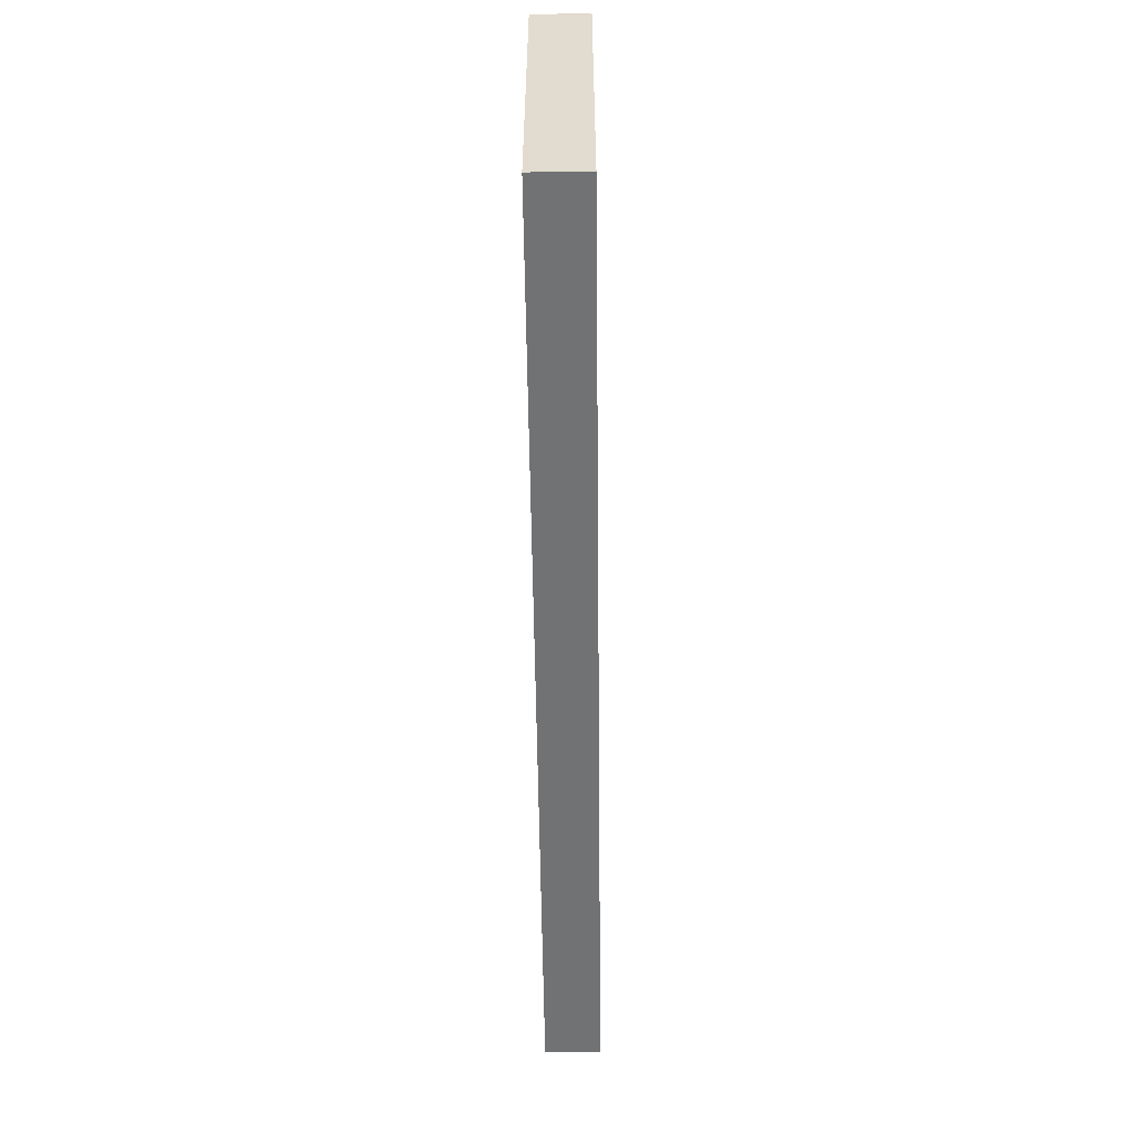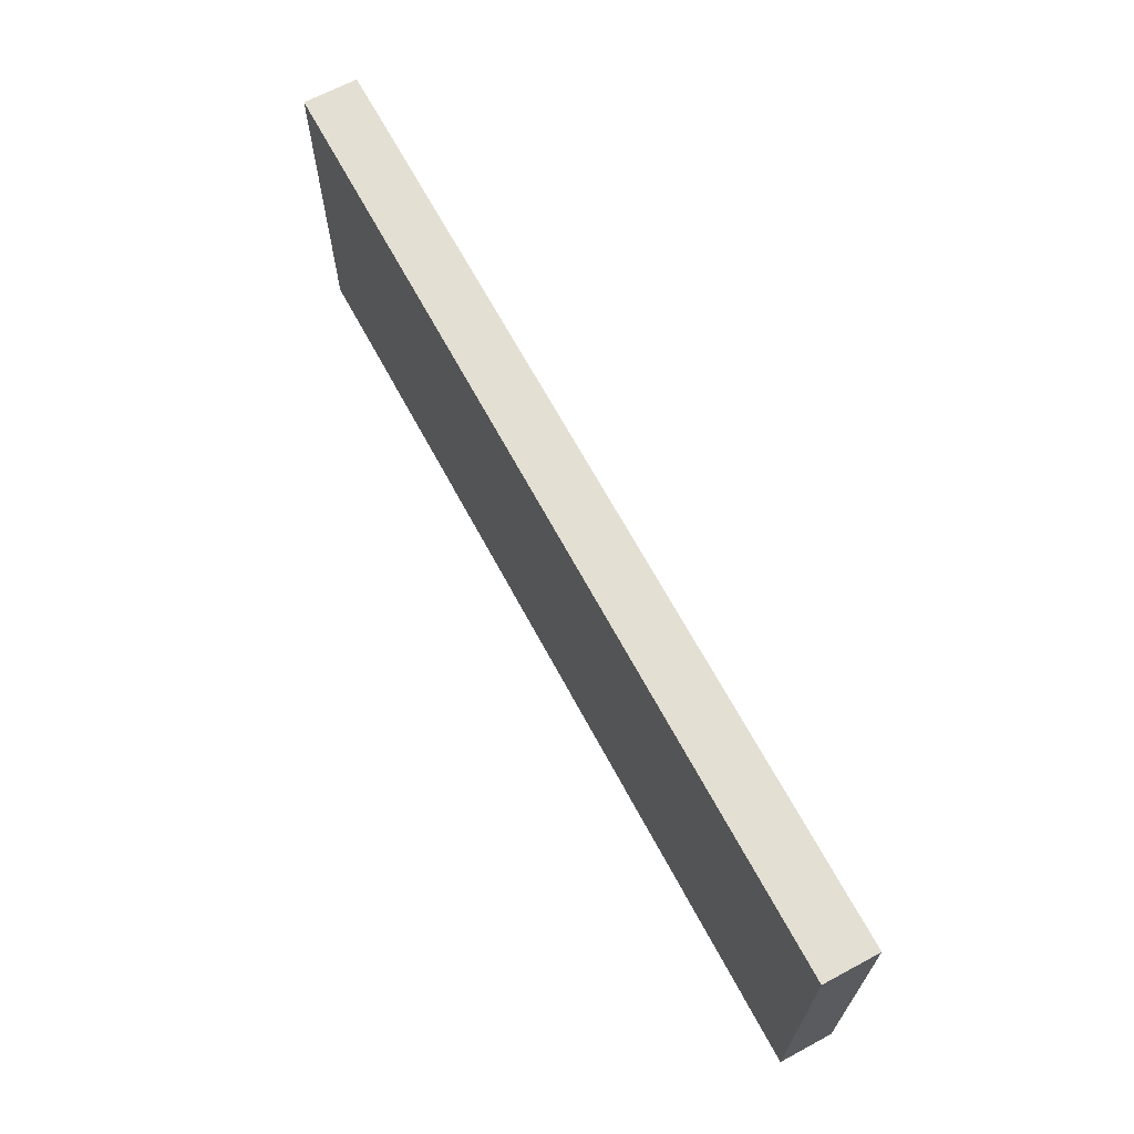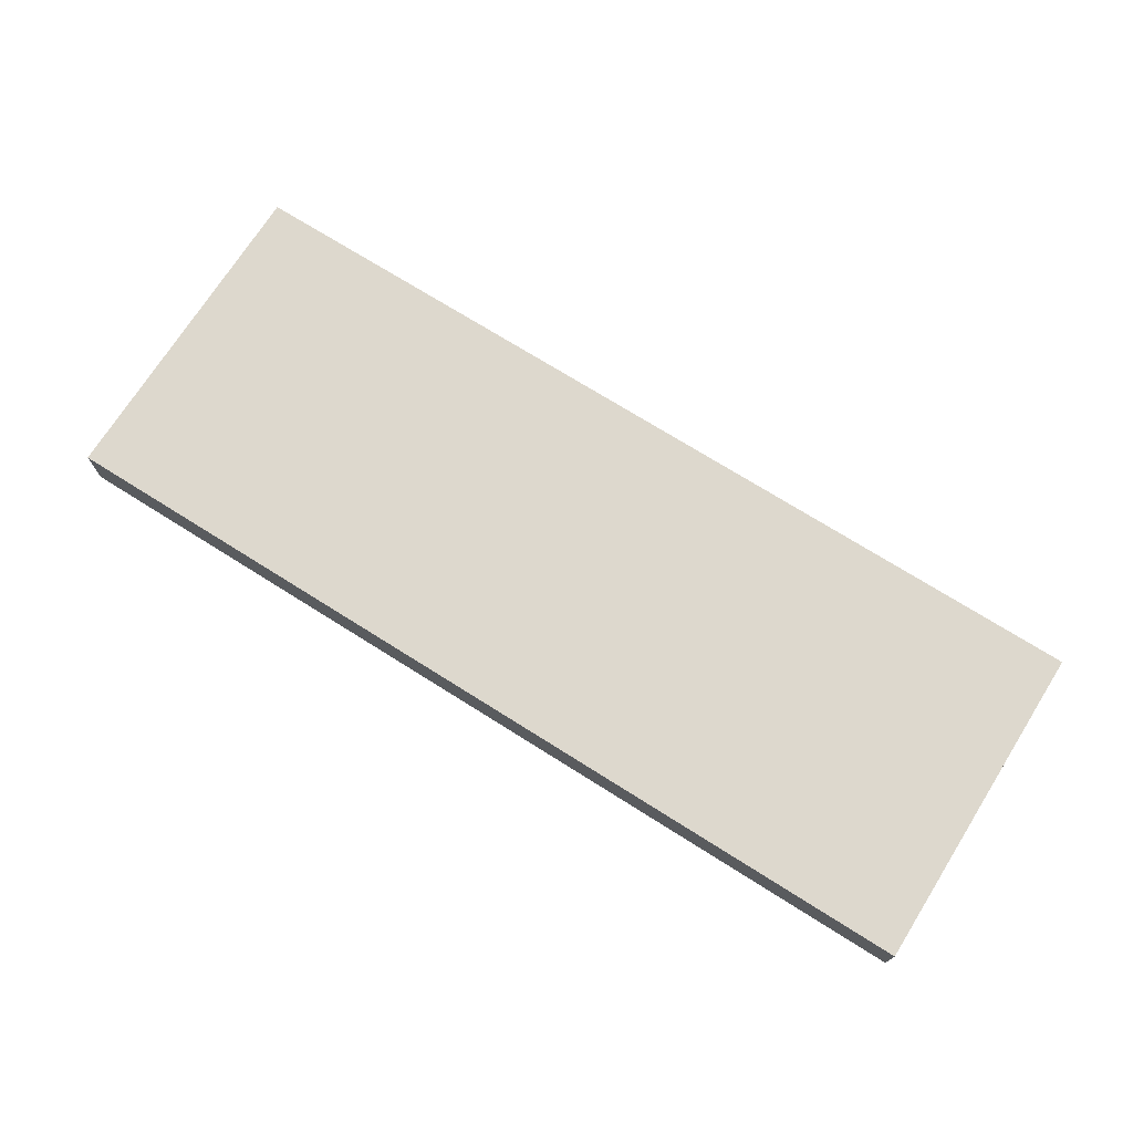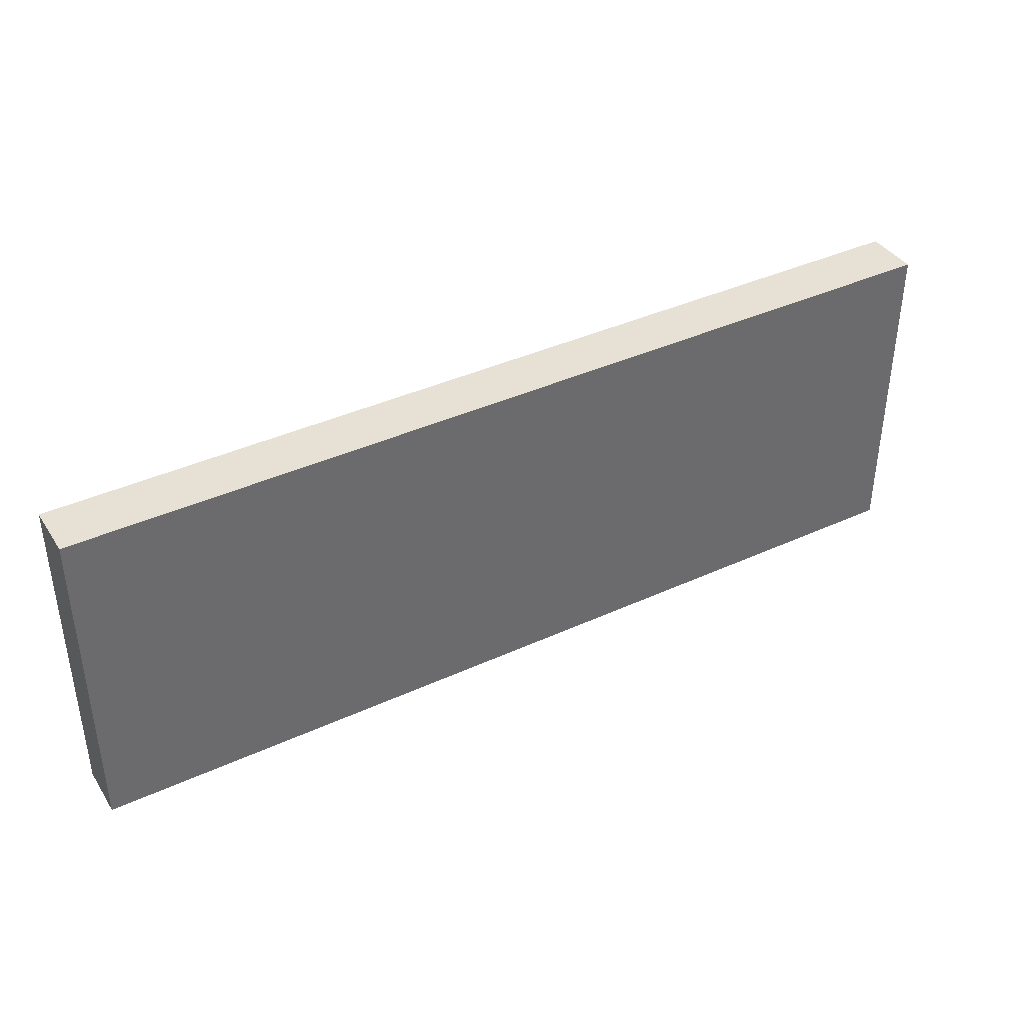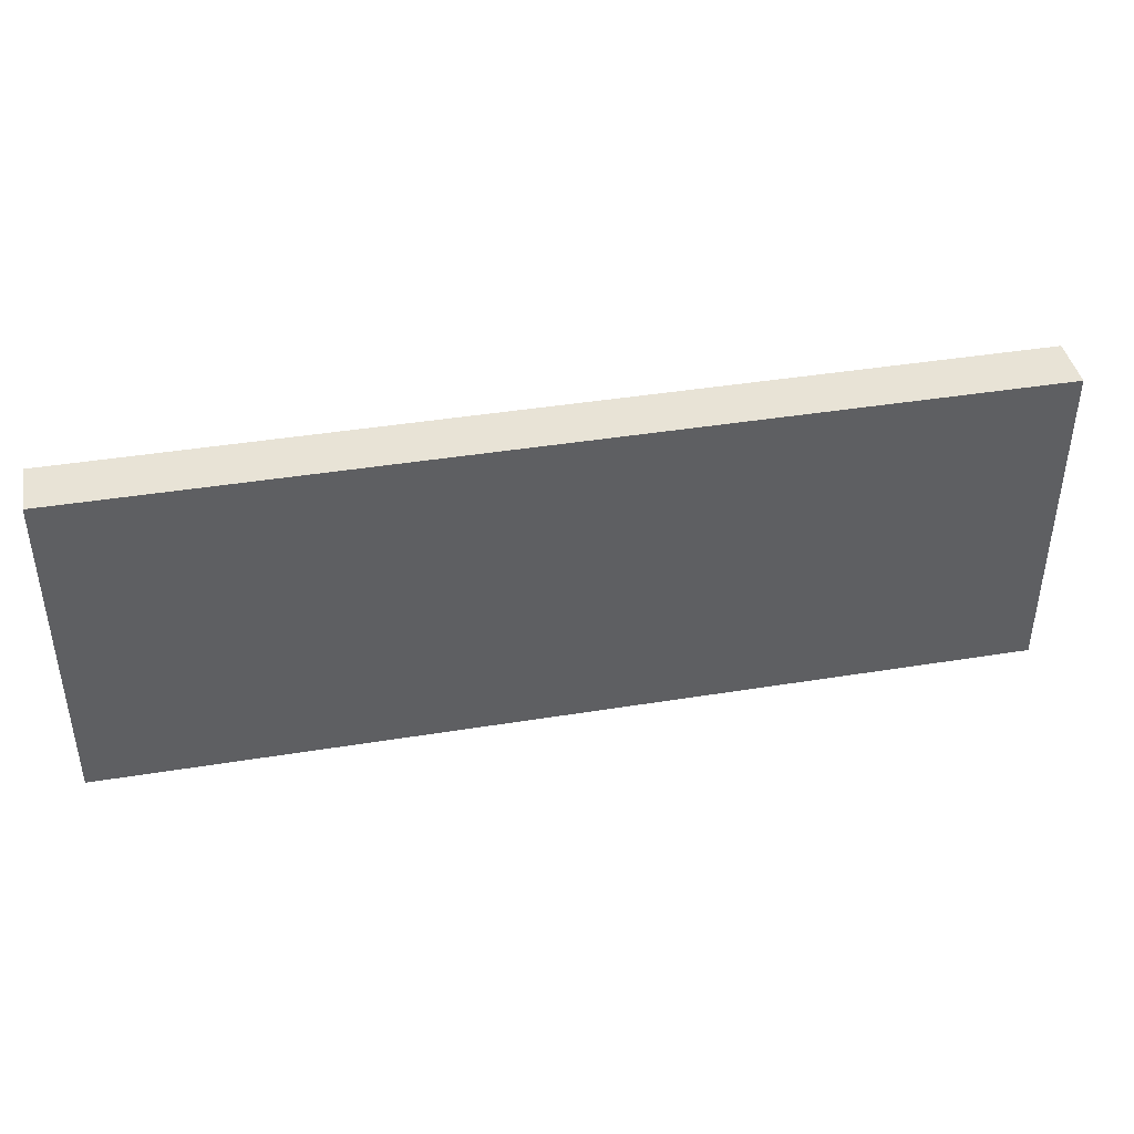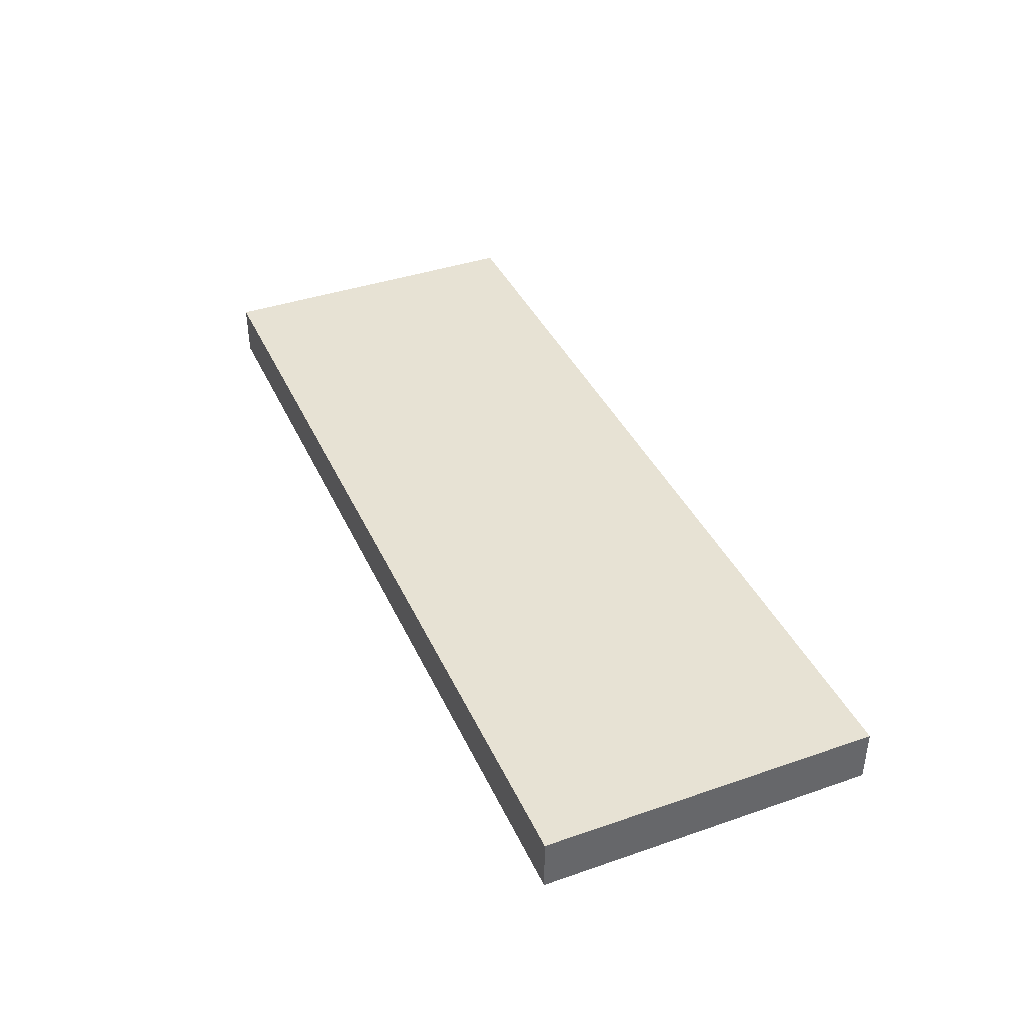
<metadata>
{"format":"obj","ext":"obj","renderer":"f3d","projection":"perspective","resolution":1024,"background":"white","views":[{"elev":-55.5,"azim":-89.3,"up":"+Z"},{"elev":66.6,"azim":-118.2,"up":"+Z"},{"elev":72.1,"azim":32.2,"up":"+Y"},{"elev":39.3,"azim":150.2,"up":"+Z"},{"elev":41.6,"azim":-11.1,"up":"+Z"},{"elev":39.7,"azim":66.9,"up":"+Y"}]}
</metadata>
<code>
v  -0.8935 0.0039 -0
v  -0.8935 0.1083 -0
v  0.8935 0.1083 0
v  0.8935 0.0039 0
v  -0.8935 0.0039 0.6414
v  0.8935 0.0039 0.6414
v  0.8935 0.1083 0.6414
v  -0.8935 0.1083 0.6414
o Box037
g Box037
f 1 2 3 4
f 5 6 7 8
f 1 4 6 5
f 4 3 7 6
f 3 2 8 7
f 2 1 5 8

</code>
